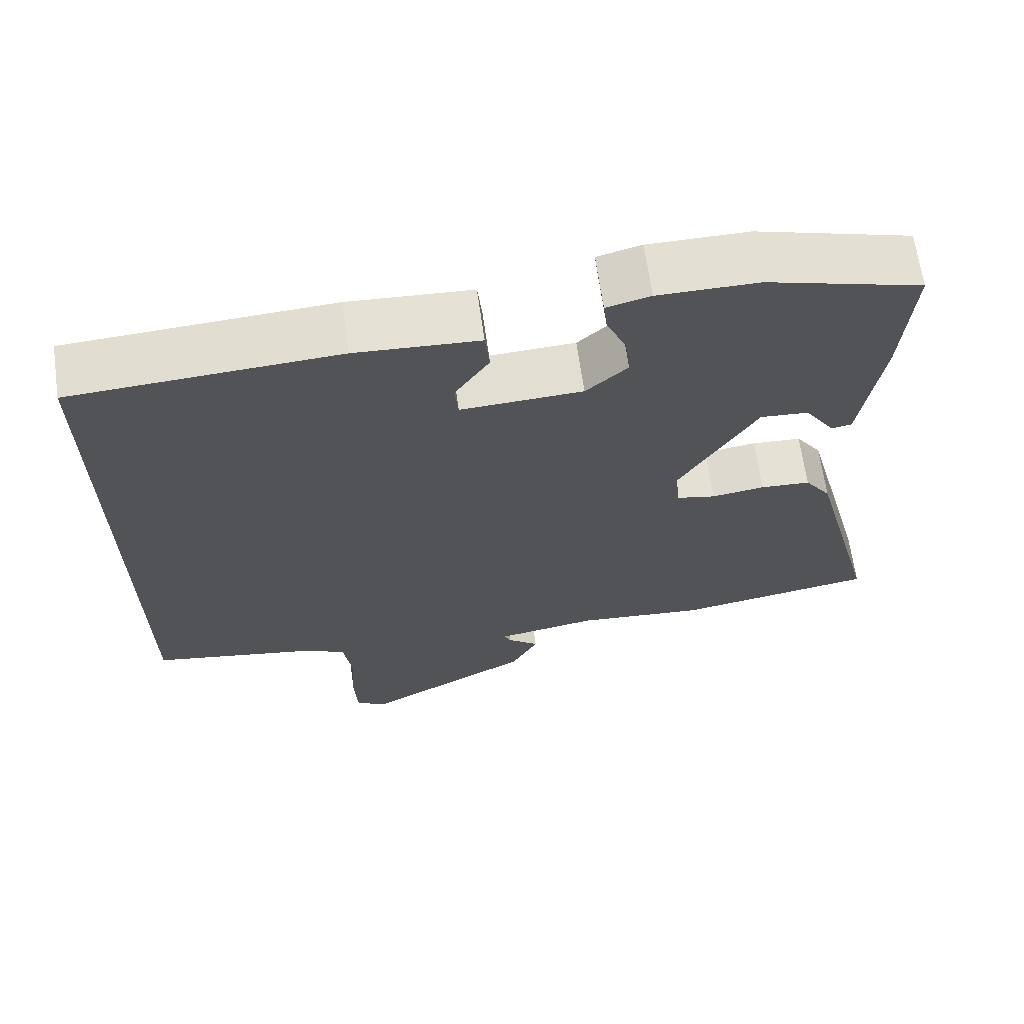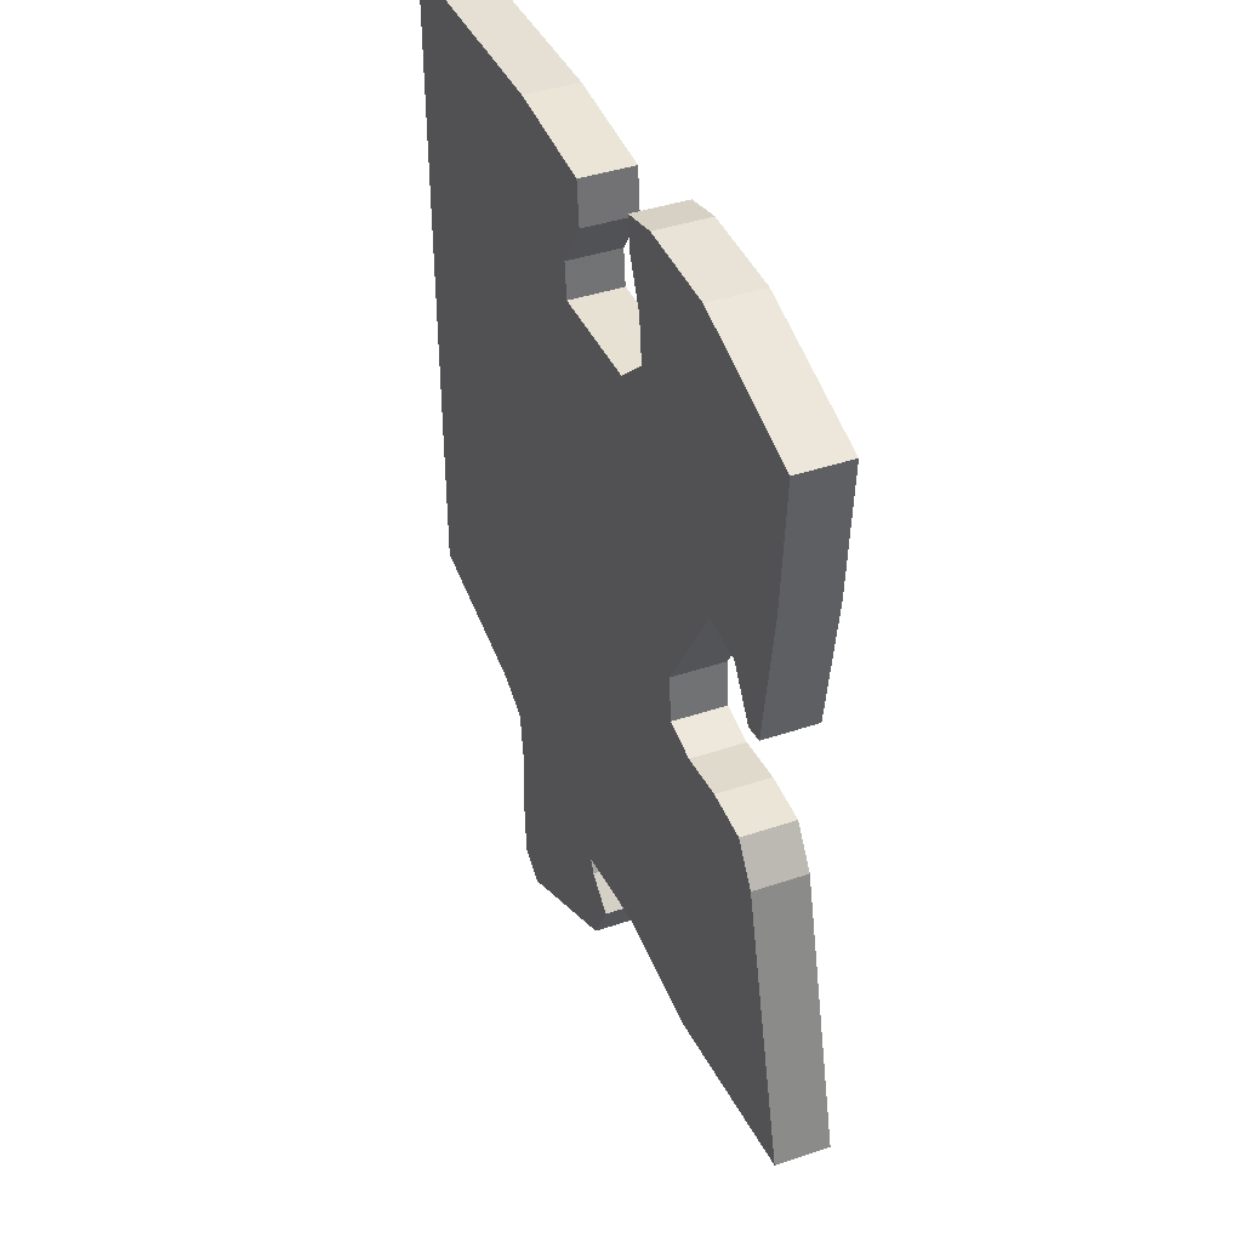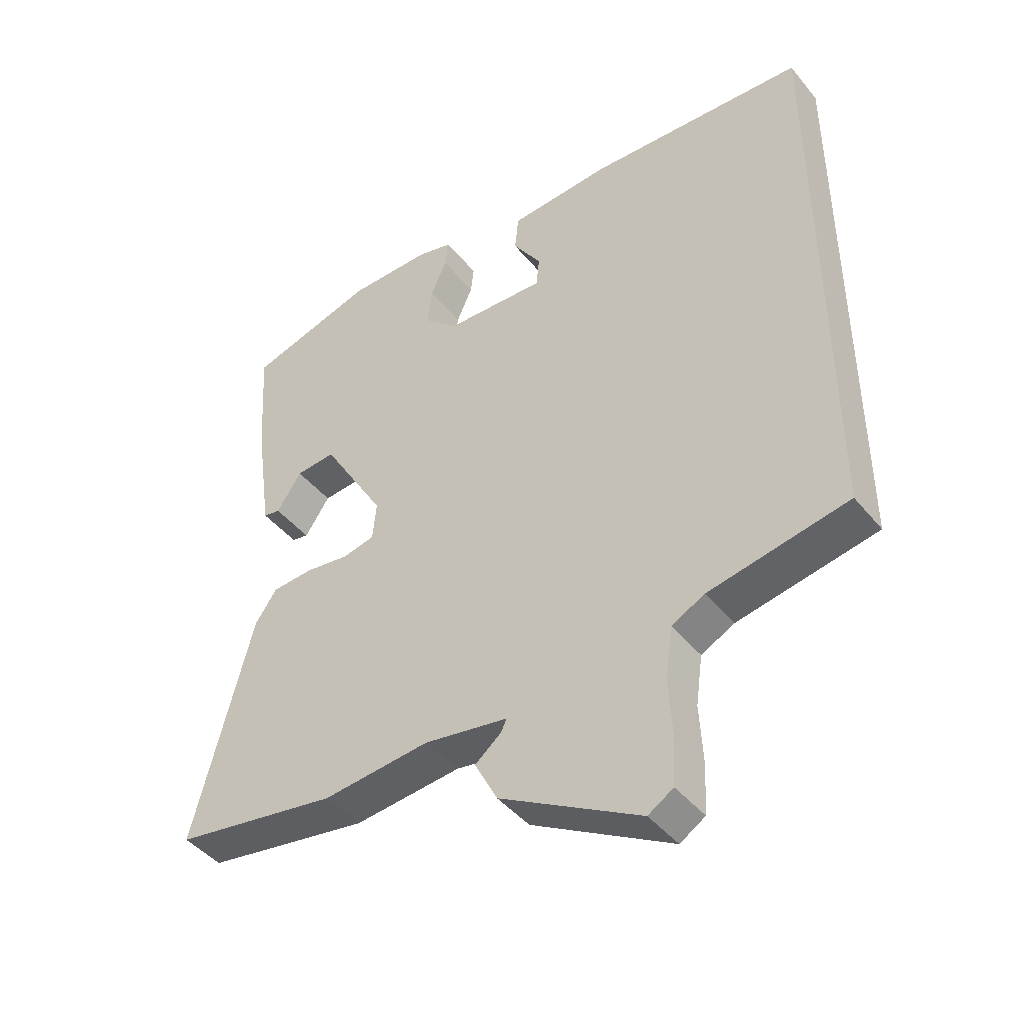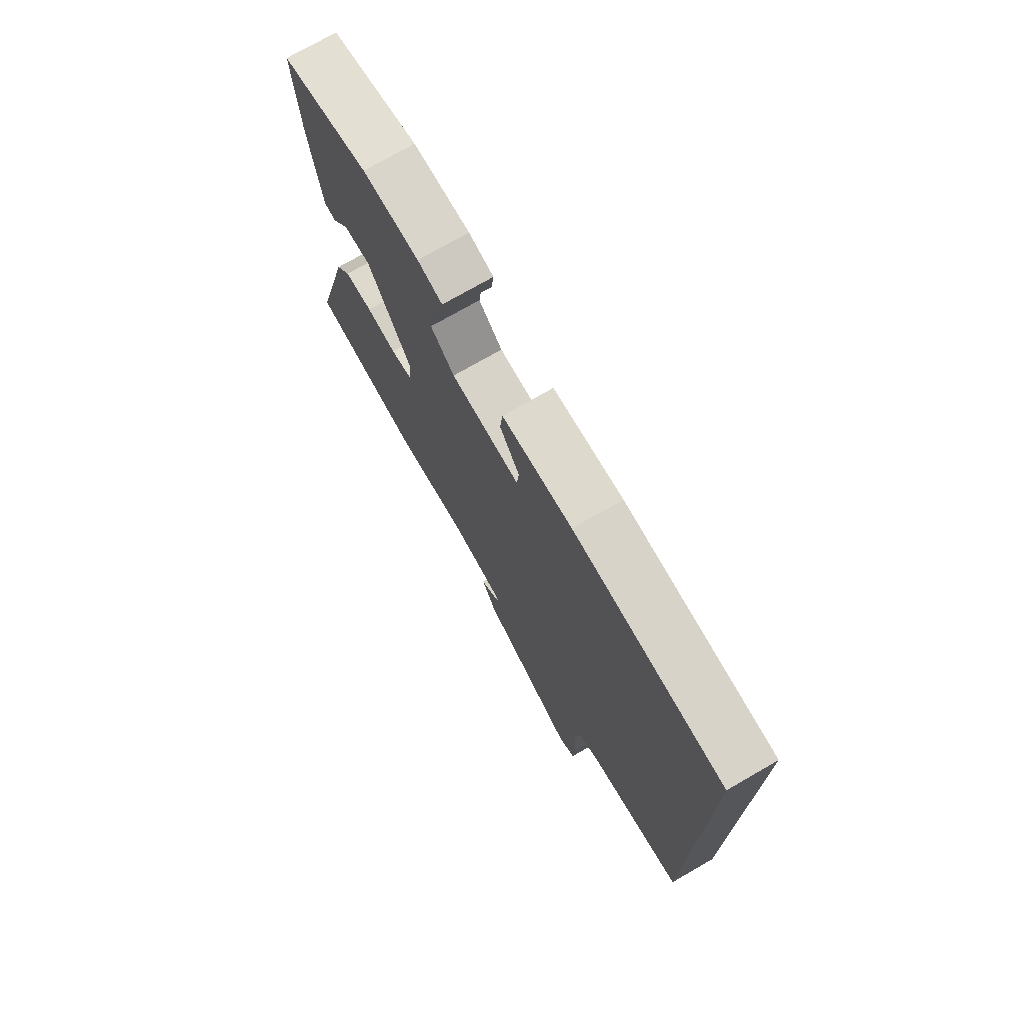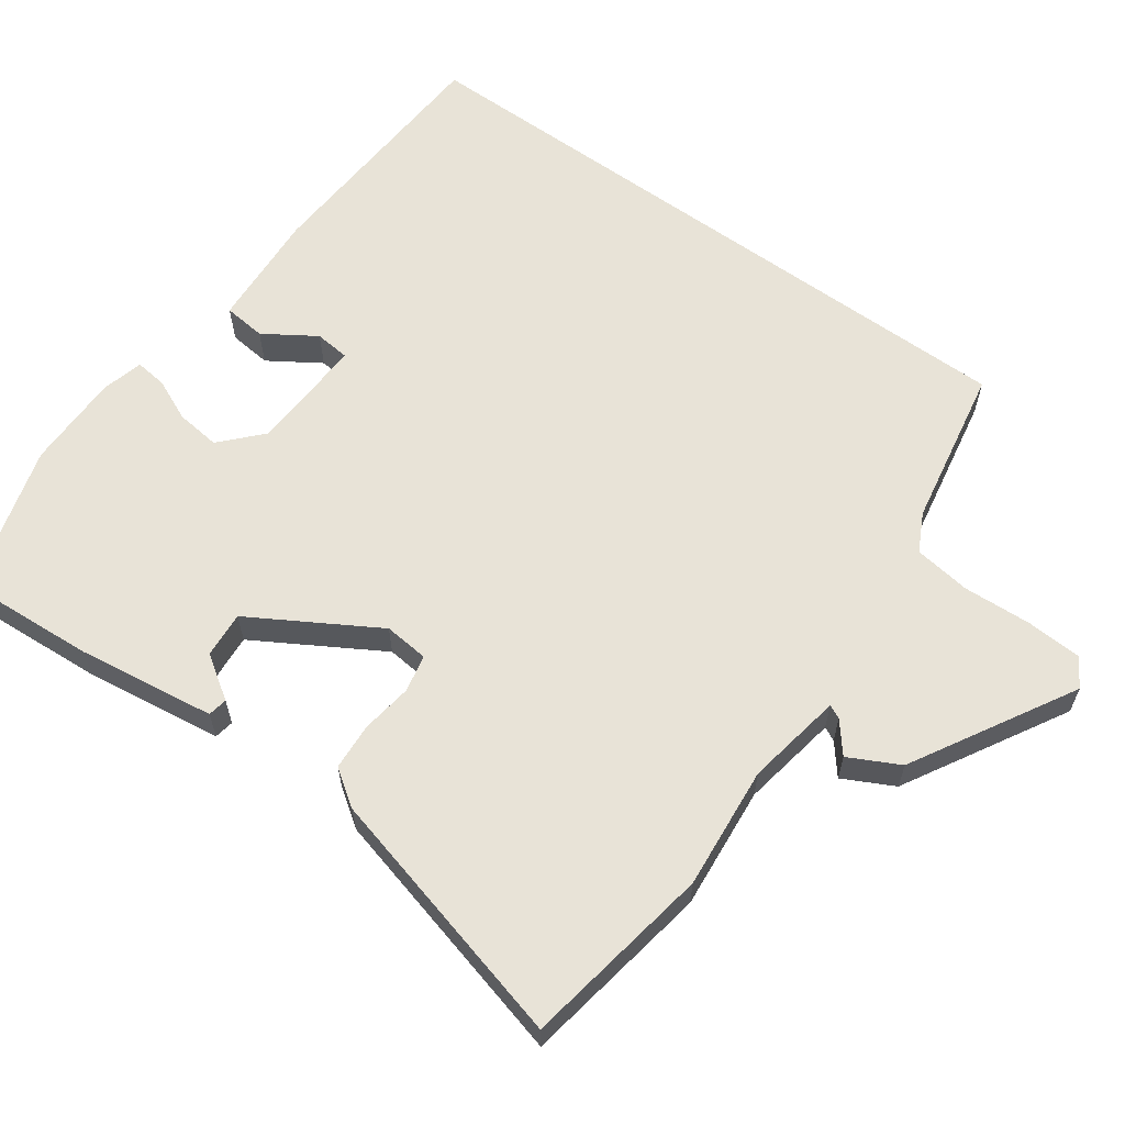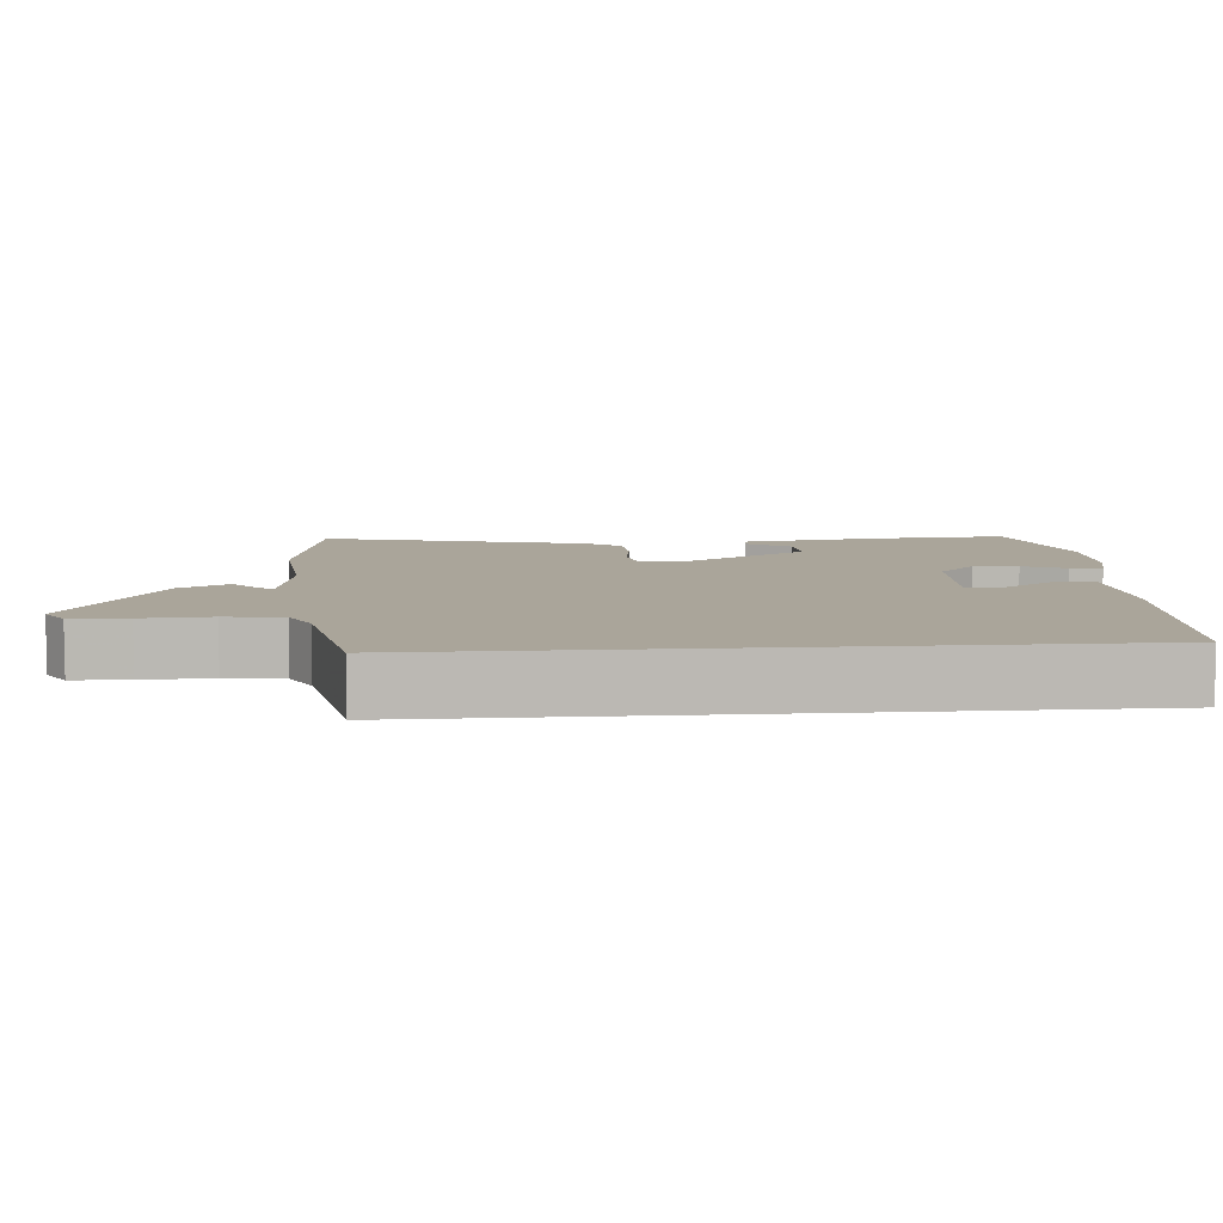
<metadata>
{"format":"obj","ext":"obj","renderer":"f3d","projection":"perspective","resolution":1024,"background":"white","views":[{"elev":66.4,"azim":-8.0,"up":"+Z"},{"elev":41.8,"azim":67.9,"up":"+Z"},{"elev":-44.2,"azim":-143.7,"up":"+Z"},{"elev":74.4,"azim":-119.9,"up":"+Z"},{"elev":62.0,"azim":125.7,"up":"+Y"},{"elev":7.7,"azim":-94.8,"up":"+Y"}]}
</metadata>
<code>
v 0.602 0.07 -0.483
v 0.339 0.07 -0.527
v 0.168 0.07 -0.511
v 0.034 0.07 -0.534
v 0.043 0.07 -0.553
v 0.085 0.07 -0.587
v 0.049 0.07 -0.657
v -0.175 0.07 -0.784
v -0.215 0.07 -0.759
v -0.219 0.07 -0.682
v -0.214 0.07 -0.587
v -0.225 0.07 -0.508
v -0.278 0.07 -0.481
v -0.5 0.07 -0.44
v -0.5 0.07 0.474
v -0.15 0.07 0.495
v 0.013 0.07 0.485
v 0.019 0.07 0.426
v -0.027 0.07 0.355
v -0.022 0.07 0.306
v 0.139 0.07 0.314
v 0.194 0.07 0.365
v 0.187 0.07 0.426
v 0.161 0.07 0.485
v 0.156 0.07 0.529
v 0.214 0.07 0.544
v 0.346 0.07 0.544
v 0.551 0.07 0.485
v 0.539 0.07 0.301
v 0.512 0.07 0.11
v 0.485 0.07 0.105
v 0.445 0.07 0.165
v 0.381 0.07 0.17
v 0.279 0.07 -0.003
v 0.285 0.07 -0.065
v 0.337 0.07 -0.076
v 0.407 0.07 -0.066
v 0.473 0.07 -0.07
v 0.508 0.07 -0.12
v 0.602 0 -0.483
v 0.339 0 -0.527
v 0.168 0 -0.511
v 0.034 0 -0.534
v 0.043 0 -0.553
v 0.085 0 -0.587
v 0.049 0 -0.657
v -0.175 0 -0.784
v -0.215 0 -0.759
v -0.219 0 -0.682
v -0.214 0 -0.587
v -0.225 0 -0.508
v -0.278 0 -0.481
v -0.5 0 -0.44
v -0.5 0 0.474
v -0.15 0 0.495
v 0.013 0 0.485
v 0.019 0 0.426
v -0.027 0 0.355
v -0.022 0 0.306
v 0.139 0 0.314
v 0.194 0 0.365
v 0.187 0 0.426
v 0.161 0 0.485
v 0.156 0 0.529
v 0.214 0 0.544
v 0.346 0 0.544
v 0.551 0 0.485
v 0.539 0 0.301
v 0.512 0 0.11
v 0.485 0 0.105
v 0.445 0 0.165
v 0.381 0 0.17
v 0.279 0 -0.003
v 0.285 0 -0.065
v 0.337 0 -0.076
v 0.407 0 -0.066
v 0.473 0 -0.07
v 0.508 0 -0.12
f 1 2 3
f 39 1 3
f 38 39 3
f 37 38 3
f 36 37 3
f 35 36 3 4
f 34 35 4
f 30 31 32
f 29 30 32
f 28 29 32
f 27 28 32
f 26 27 32
f 26 32 33
f 25 26 33
f 24 25 33
f 23 24 33
f 22 23 33 34
f 17 18 19
f 16 17 19
f 15 16 19
f 15 19 20
f 14 15 20
f 13 14 20
f 12 13 20 21
f 9 10 11
f 8 9 11
f 7 8 11
f 6 7 11
f 5 6 11
f 4 5 11 12
f 21 22 34
f 12 21 34
f 4 12 34
f 42 41 40
f 42 40 78
f 42 78 77
f 42 77 76
f 42 76 75
f 43 42 75 74
f 43 74 73
f 71 70 69
f 71 69 68
f 71 68 67
f 71 67 66
f 71 66 65
f 72 71 65
f 72 65 64
f 72 64 63
f 72 63 62
f 73 72 62 61
f 58 57 56
f 58 56 55
f 58 55 54
f 59 58 54
f 59 54 53
f 59 53 52
f 60 59 52 51
f 50 49 48
f 50 48 47
f 50 47 46
f 50 46 45
f 50 45 44
f 51 50 44 43
f 73 61 60
f 73 60 51
f 73 51 43
f 1 40 41 2
f 2 41 42 3
f 3 42 43 4
f 4 43 44 5
f 5 44 45 6
f 6 45 46 7
f 7 46 47 8
f 8 47 48 9
f 9 48 49 10
f 10 49 50 11
f 11 50 51 12
f 12 51 52 13
f 13 52 53 14
f 14 53 54 15
f 15 54 55 16
f 16 55 56 17
f 17 56 57 18
f 18 57 58 19
f 19 58 59 20
f 20 59 60 21
f 21 60 61 22
f 22 61 62 23
f 23 62 63 24
f 24 63 64 25
f 25 64 65 26
f 26 65 66 27
f 27 66 67 28
f 28 67 68 29
f 29 68 69 30
f 30 69 70 31
f 31 70 71 32
f 32 71 72 33
f 33 72 73 34
f 34 73 74 35
f 35 74 75 36
f 36 75 76 37
f 37 76 77 38
f 38 77 78 39
f 39 78 40 1

</code>
